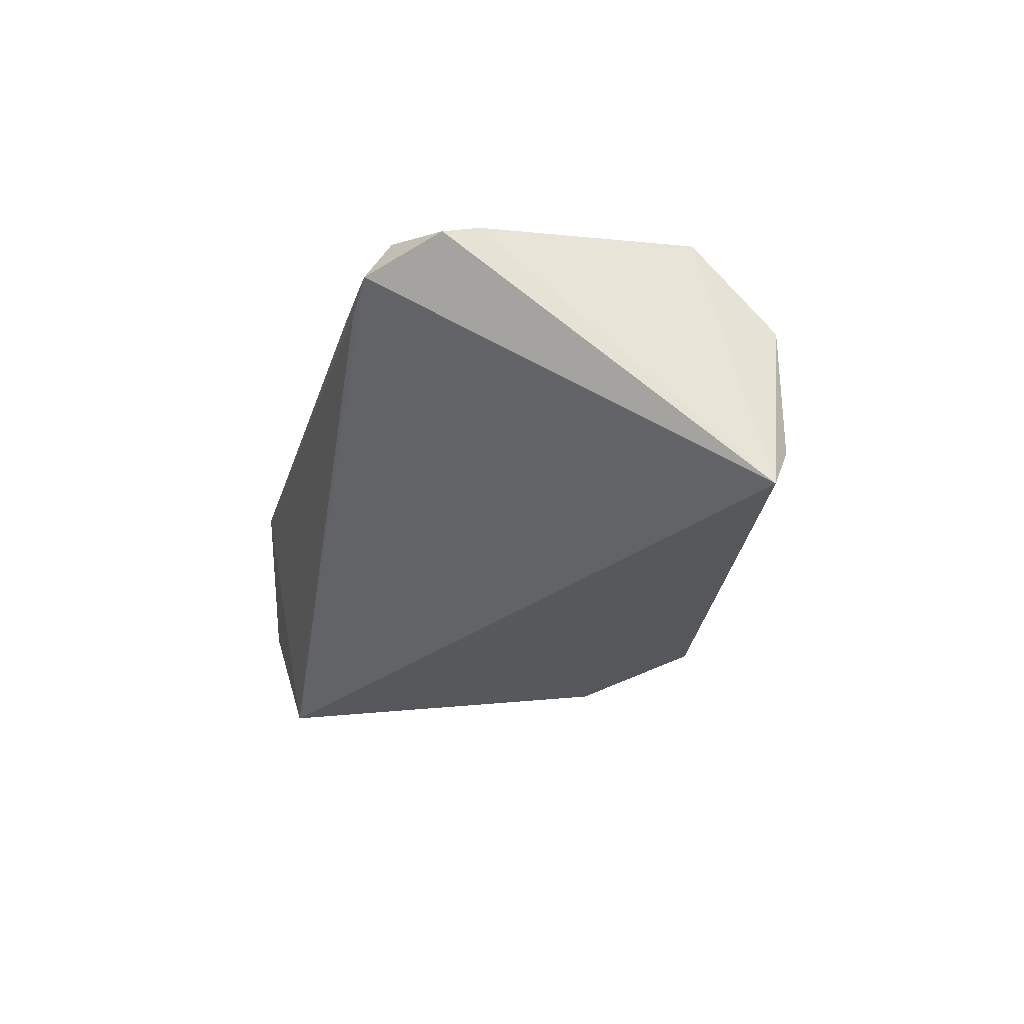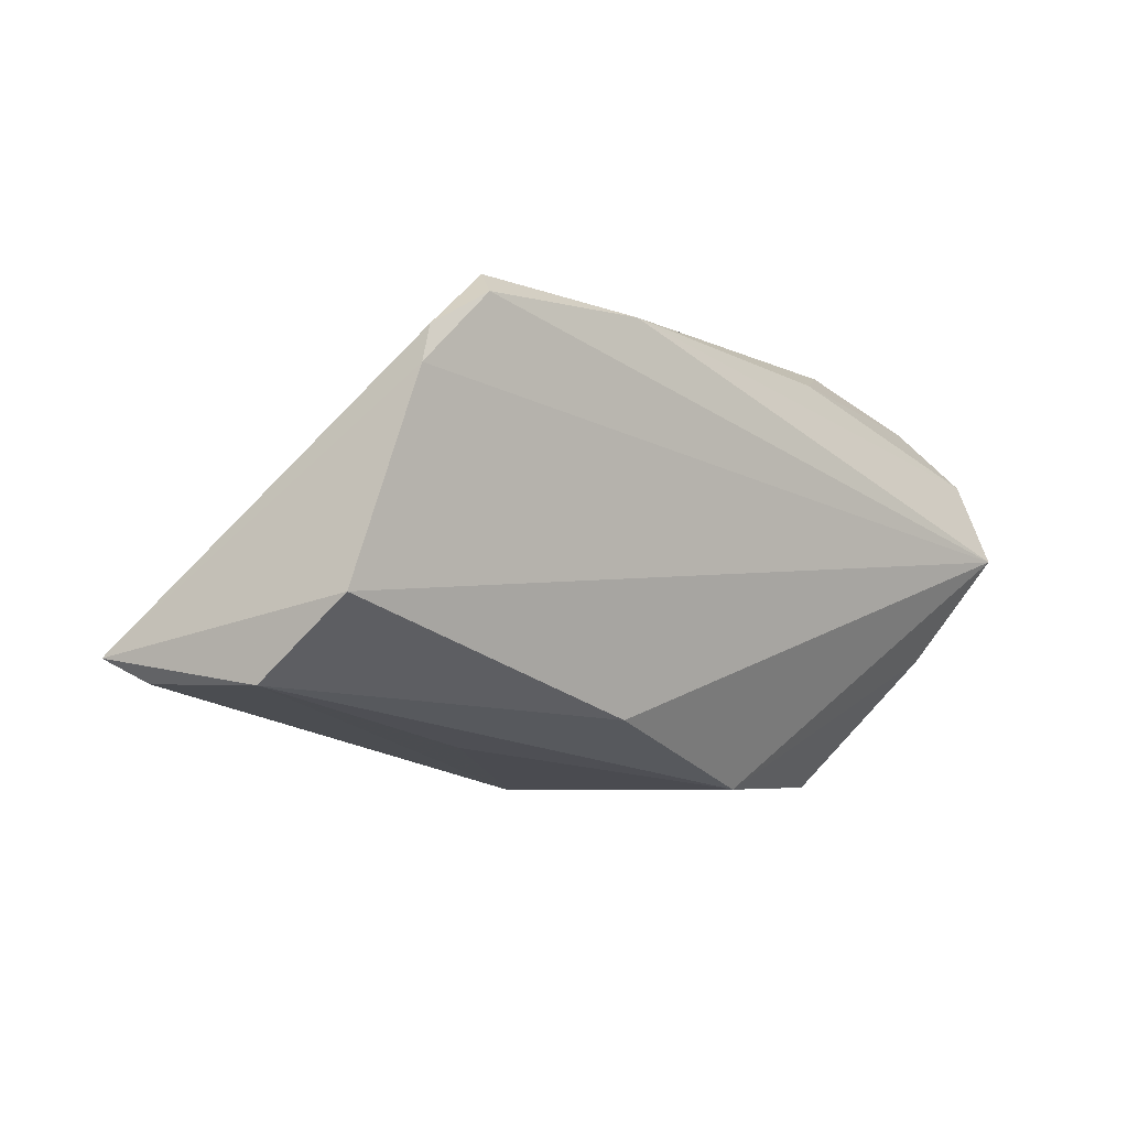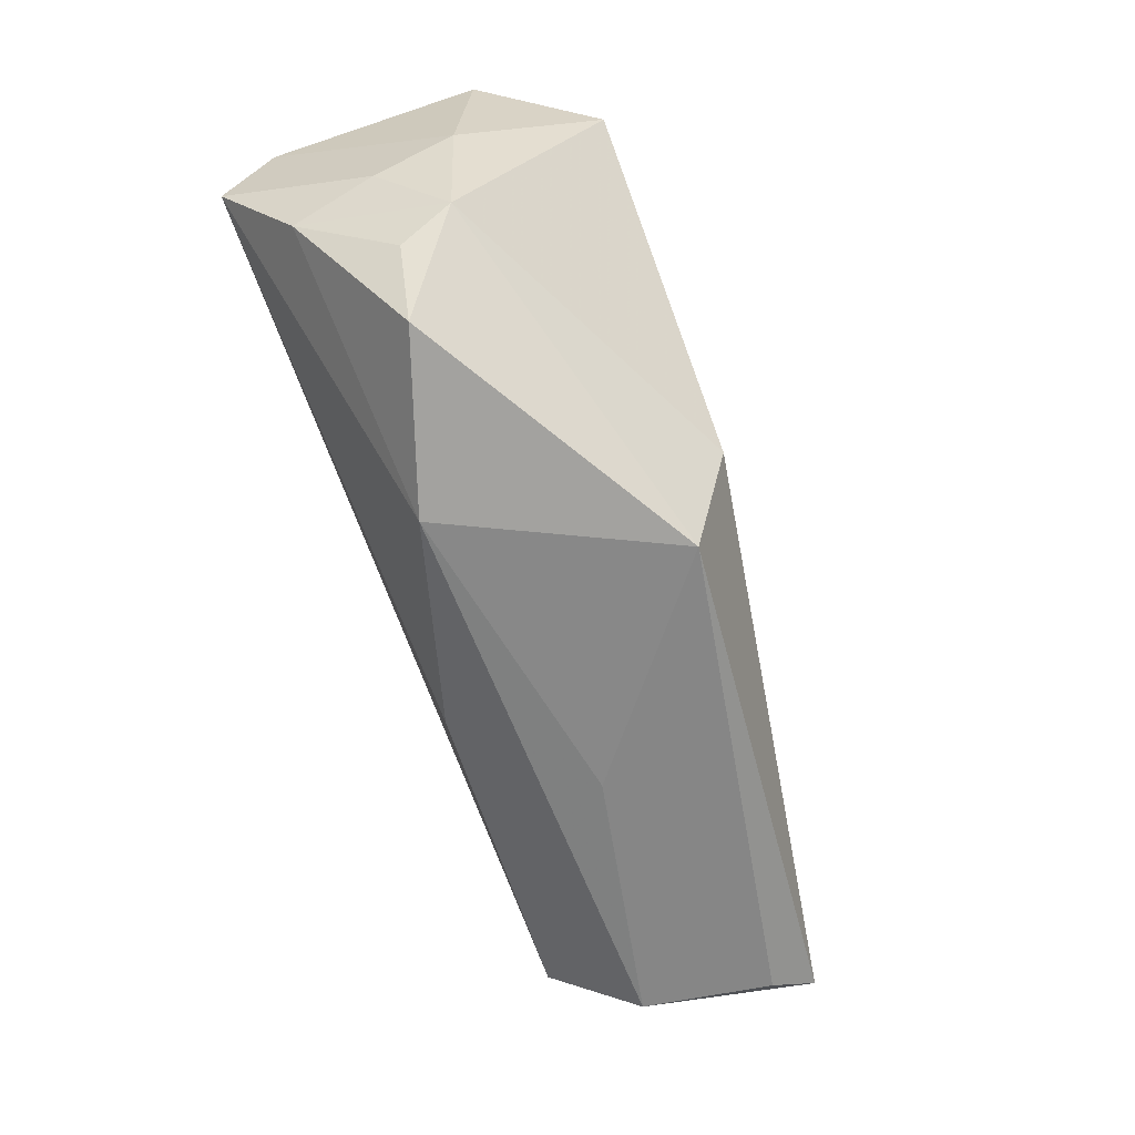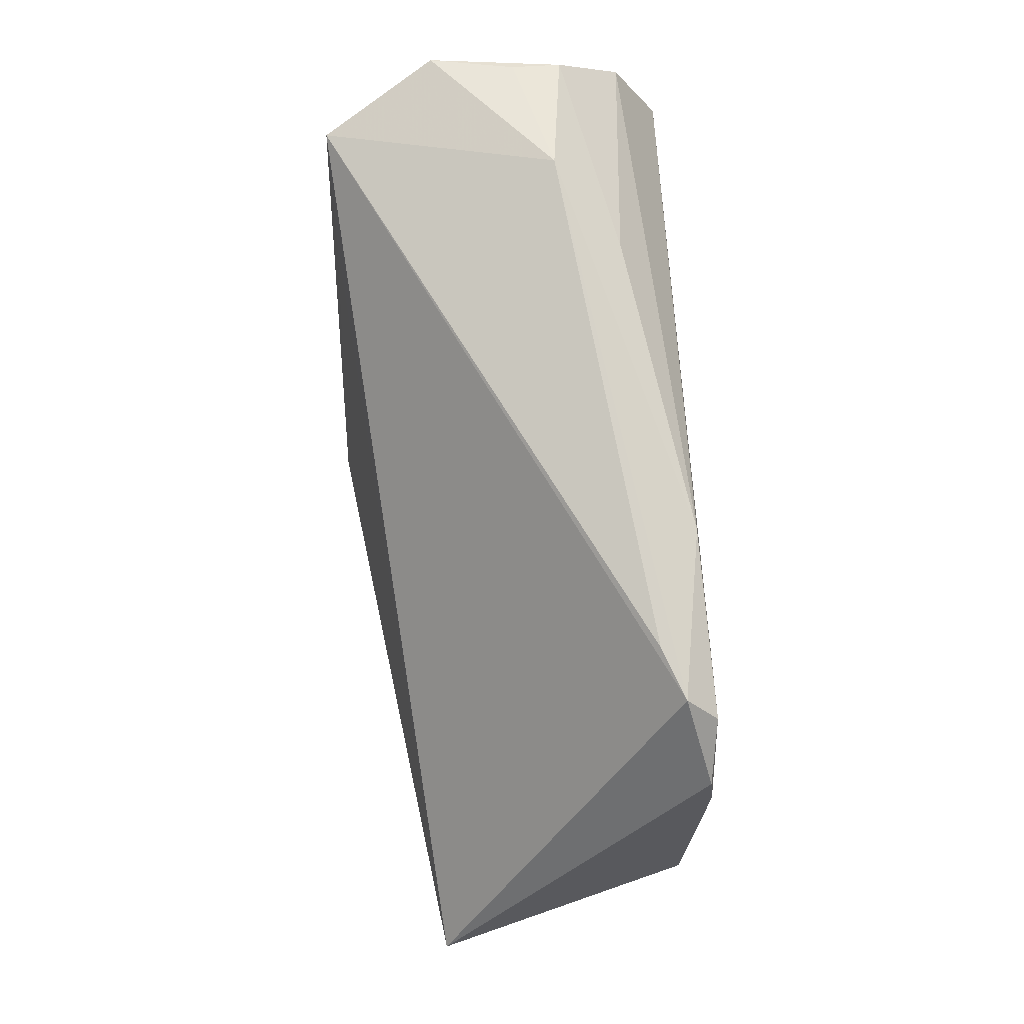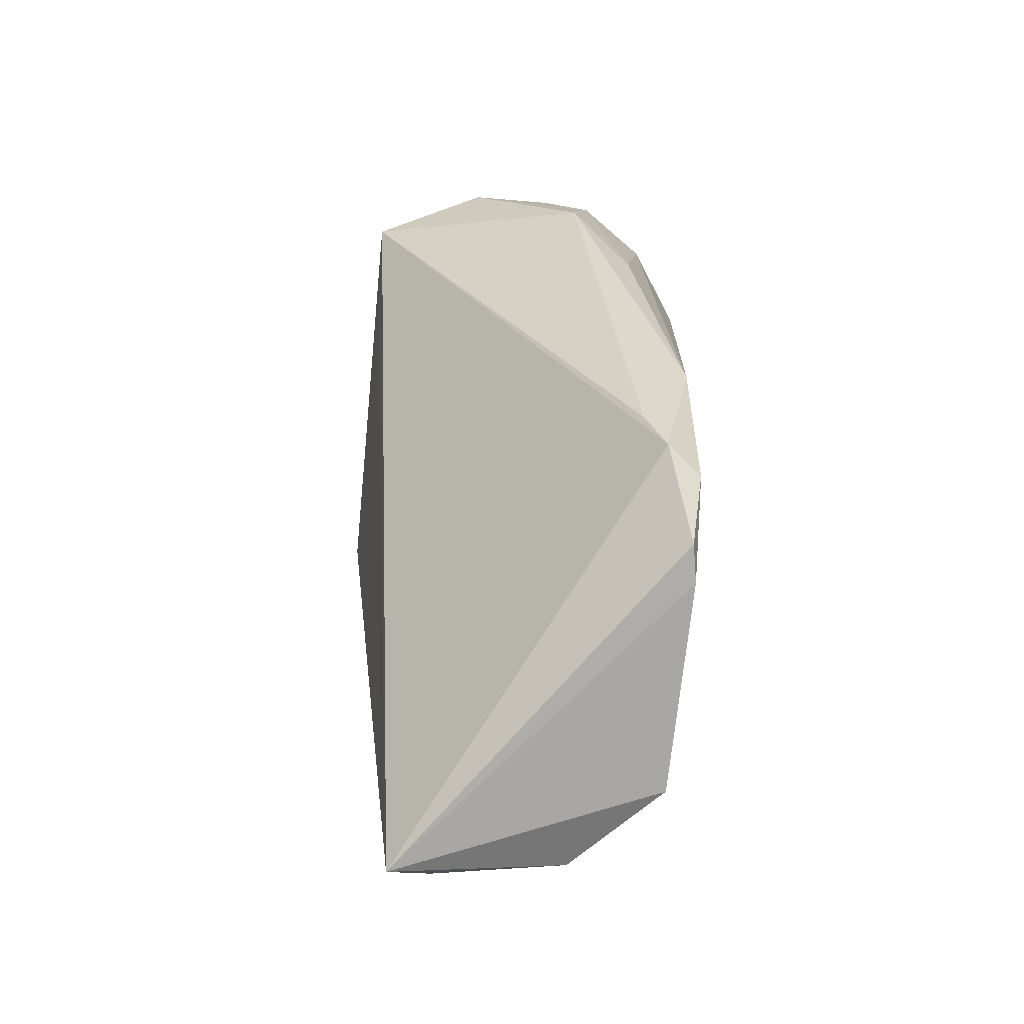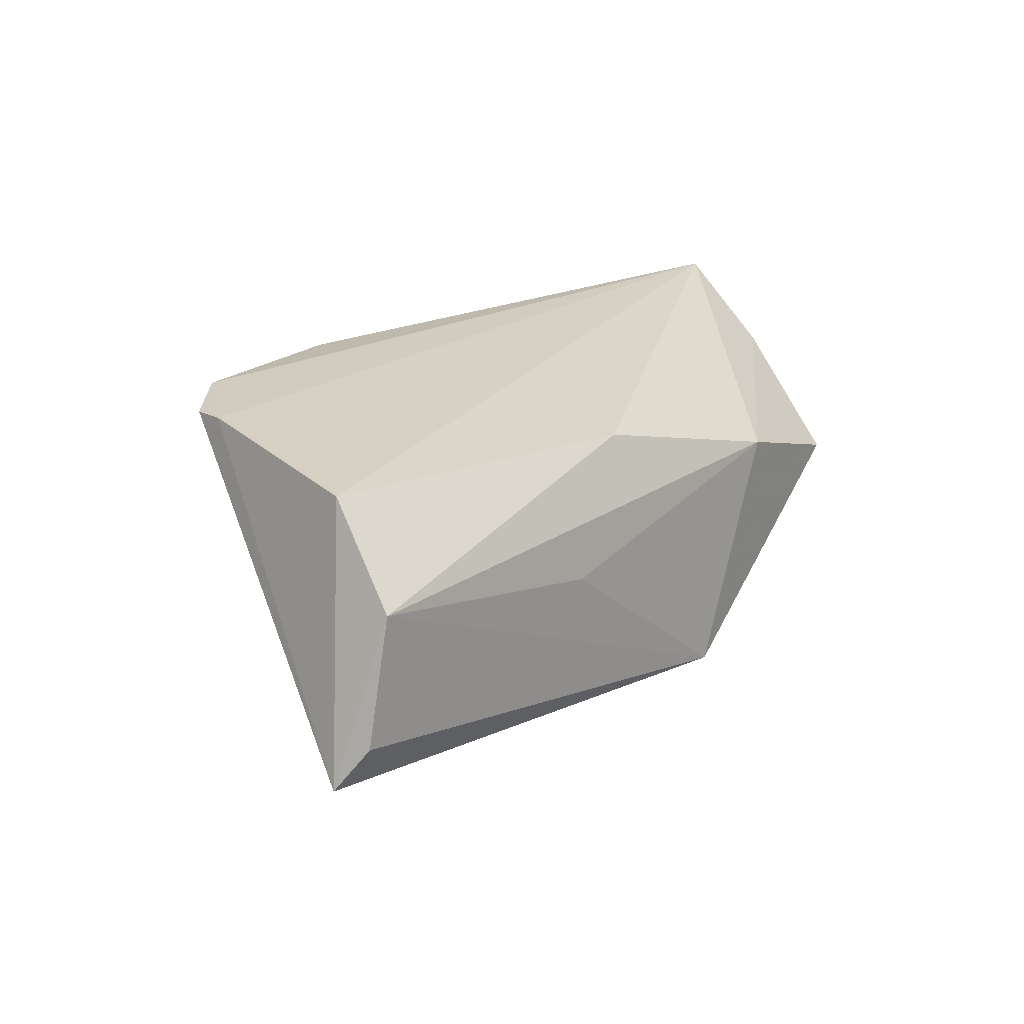
<metadata>
{"format":"obj","ext":"obj","renderer":"f3d","projection":"perspective","resolution":1024,"background":"white","views":[{"elev":-16.8,"azim":-106.1,"up":"+Z"},{"elev":-6.9,"azim":-42.8,"up":"+Y"},{"elev":-71.0,"azim":109.7,"up":"+Y"},{"elev":77.8,"azim":-93.2,"up":"+Y"},{"elev":31.1,"azim":-87.7,"up":"+Y"},{"elev":21.9,"azim":-56.1,"up":"+Z"}]}
</metadata>
<code>
v 0.04348 -0.01459 -0.0069
v 0.04815 -0.005405 0.001524
v -0.03931 0.02552 0.02072
v 0.03477 -0.02757 0.0005732
v 0.04854 0.002424 -0.008162
v -0.05581 -0.008519 0.01752
v -0.06506 -0.0141 -0.0153
v 0.05106 0.003069 0.02072
v 0.02942 0.01331 -0.02475
v -0.03718 0.02855 0.01683
v -0.0588 -0.01783 0.005822
v 0.05227 0.01407 0.01486
v 0.03372 0.02855 0.004879
v 0.0001395 -0.02806 -0.02073
v -0.03052 0.02855 0.01407
v 0.04148 -0.01865 -0.0003424
v -0.02579 -0.0235 -0.000281
v 0.02301 0.02488 0.01292
v -0.04828 0.01638 0.02019
v -0.06182 -0.01708 -0.01042
v 0.01339 -0.02813 0.007516
v 0.04189 0.02153 -0.02504
v -0.0132 -0.02039 0.01491
v 0.005545 -0.01441 -0.02644
v -0.01566 0.02657 0.01983
v 0.04647 -0.01021 0.01163
v 0.04927 0.02375 0.0003148
v -0.04691 0.02085 0.01978
v 0.04991 0.02237 0.006647
v 0.05081 0.02391 -0.01058
f 10 22 7
f 30 22 13
f 5 22 30
f 28 10 7
f 13 10 25
f 13 22 15
f 15 10 13
f 22 10 15
f 6 7 11
f 23 8 6
f 6 11 23
f 1 22 5
f 6 8 19
f 19 7 6
f 19 28 7
f 7 22 9
f 14 1 4
f 8 23 21
f 21 23 11
f 21 14 4
f 8 21 26
f 26 21 4
f 27 30 13
f 13 29 27
f 27 29 30
f 12 25 8
f 30 29 12
f 5 30 12
f 8 25 3
f 3 19 8
f 28 19 3
f 10 28 3
f 3 25 10
f 24 14 7
f 7 9 24
f 24 9 22
f 22 1 24
f 1 14 24
f 20 11 7
f 7 14 20
f 20 14 11
f 11 14 17
f 17 21 11
f 14 21 17
f 4 1 16
f 16 26 4
f 1 26 16
f 2 1 5
f 2 26 1
f 8 26 2
f 5 12 2
f 2 12 8
f 13 25 18
f 25 12 18
f 18 29 13
f 18 12 29

</code>
